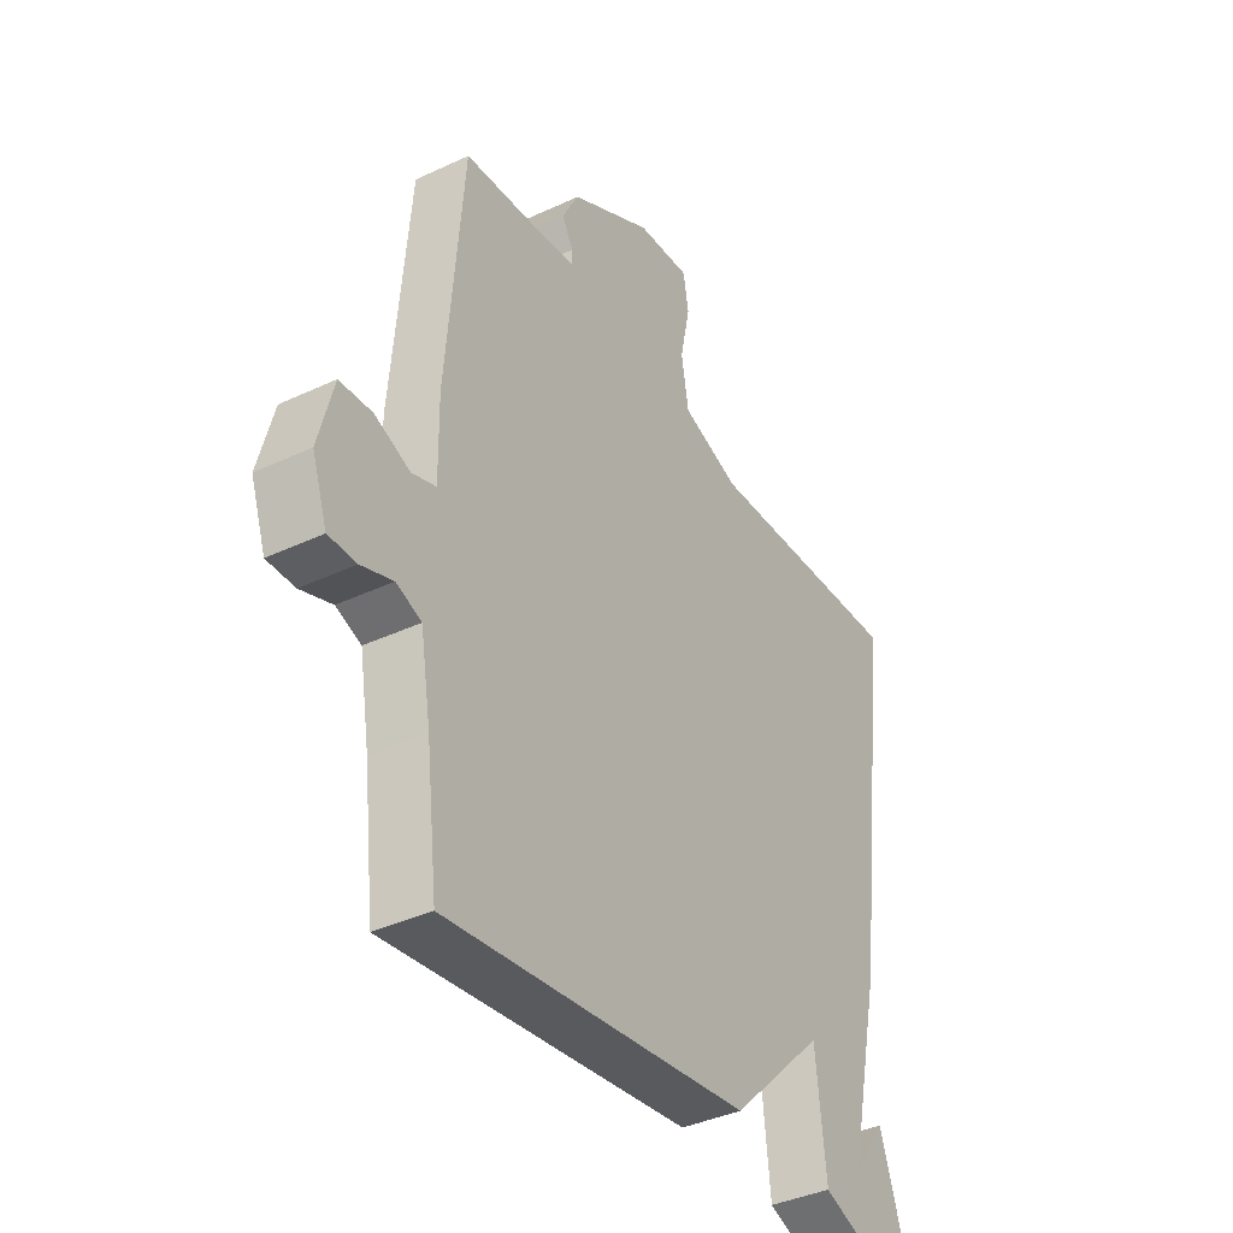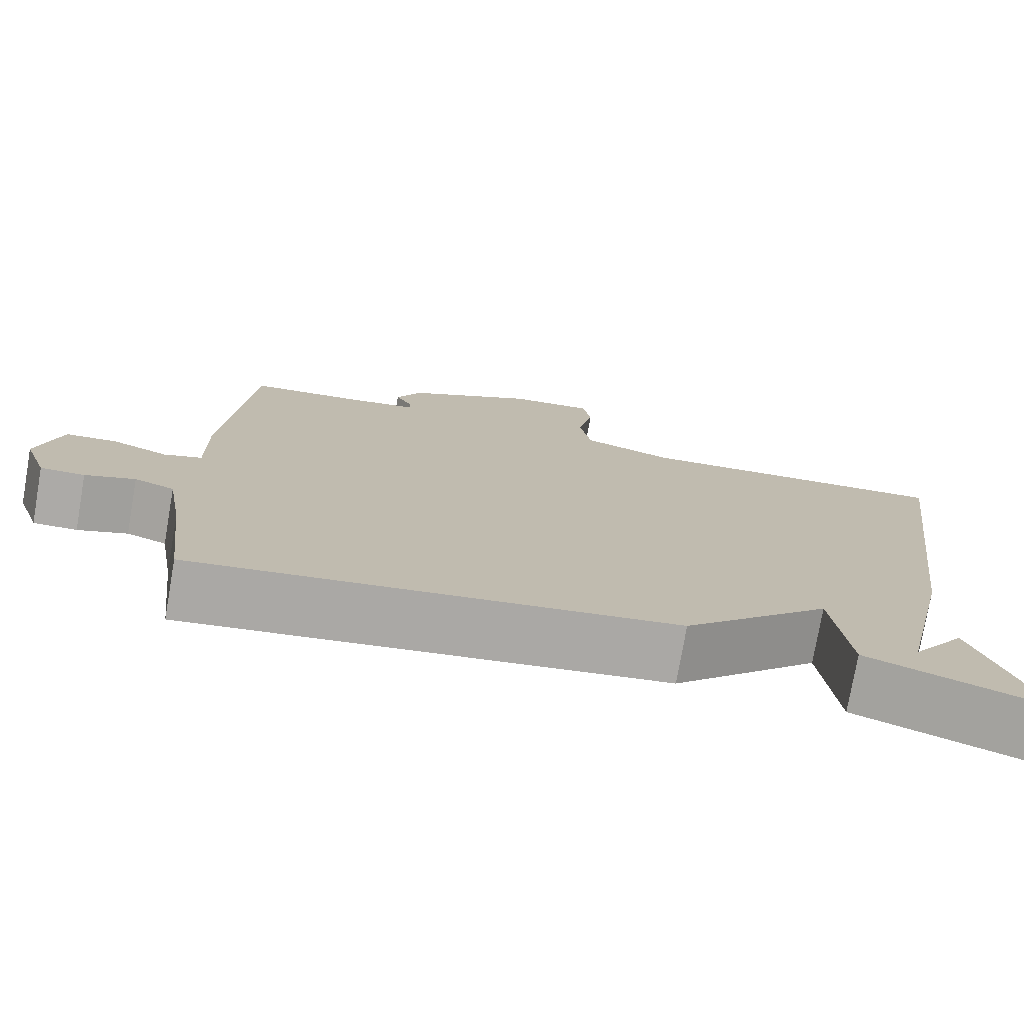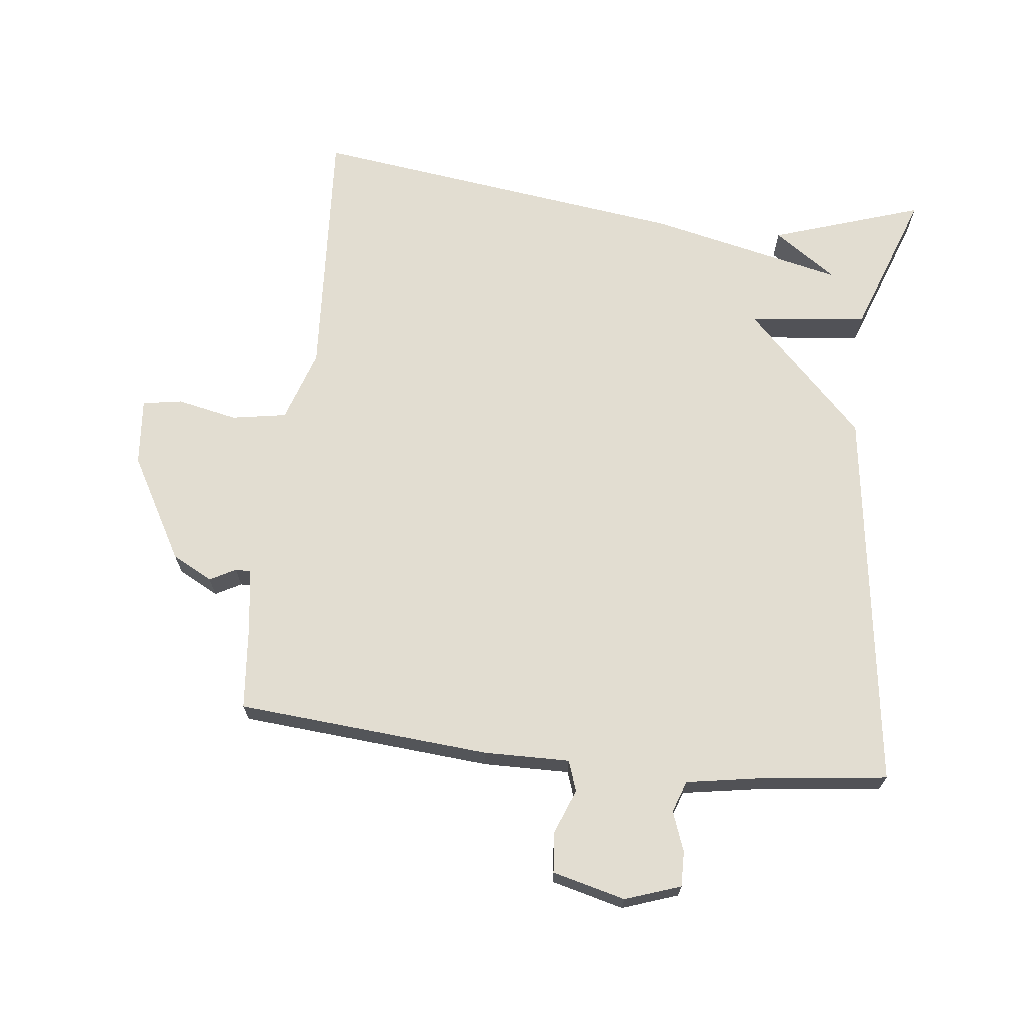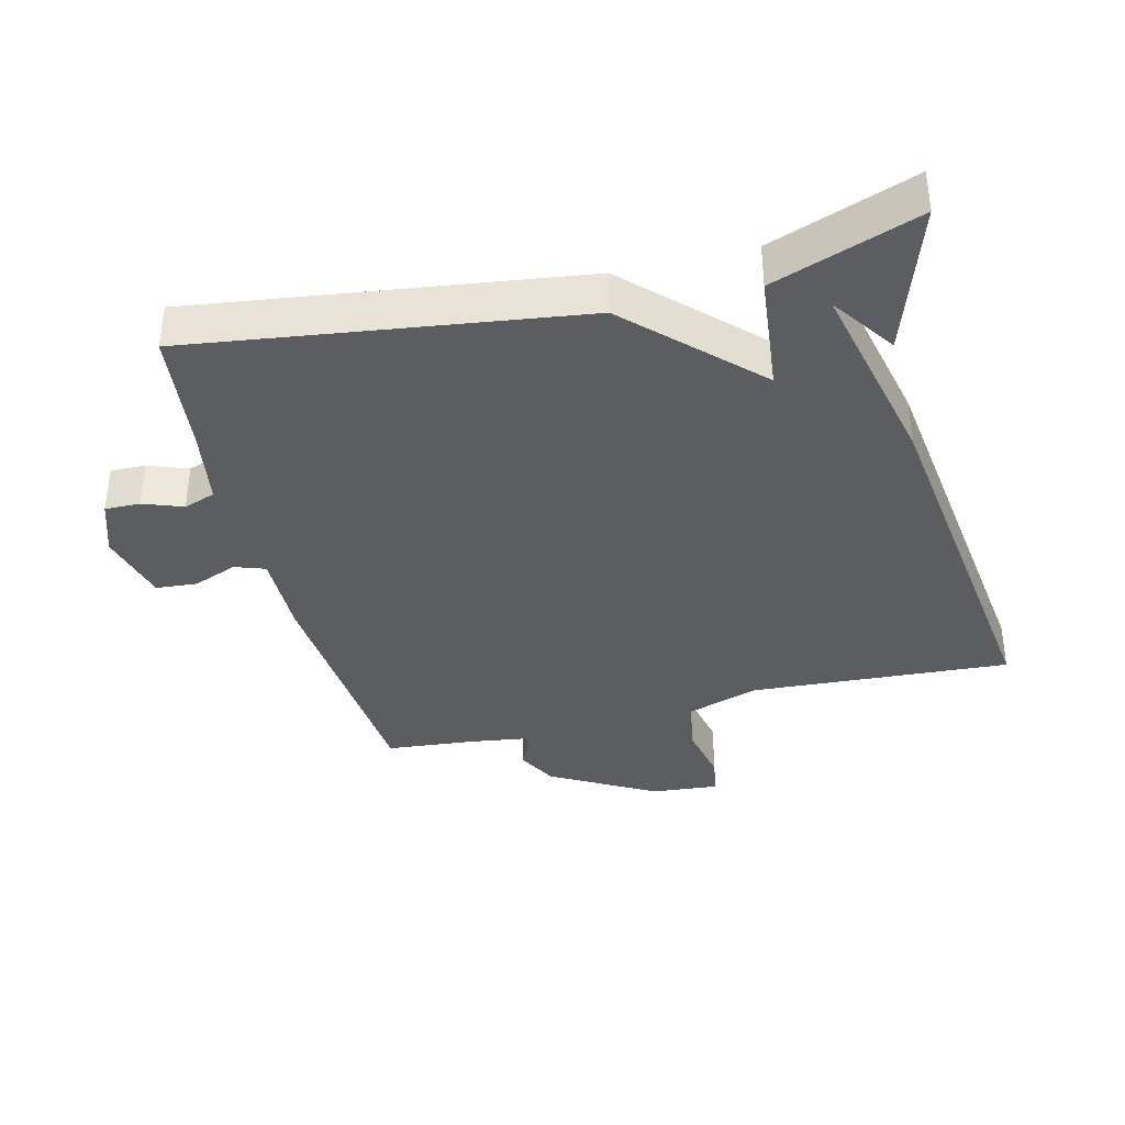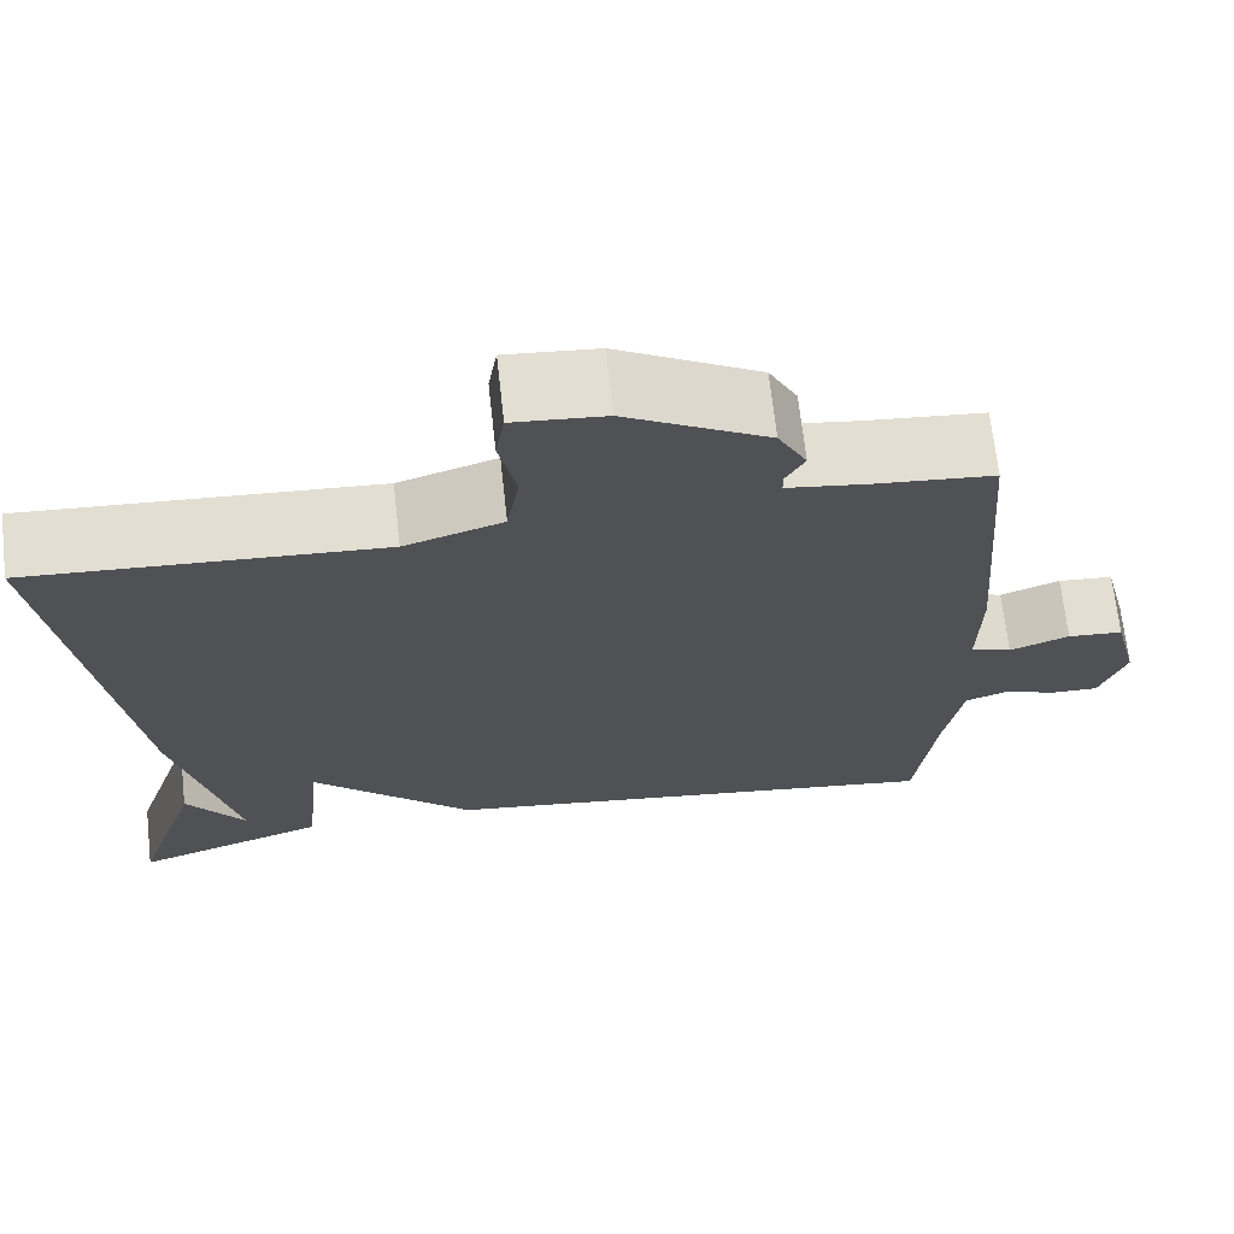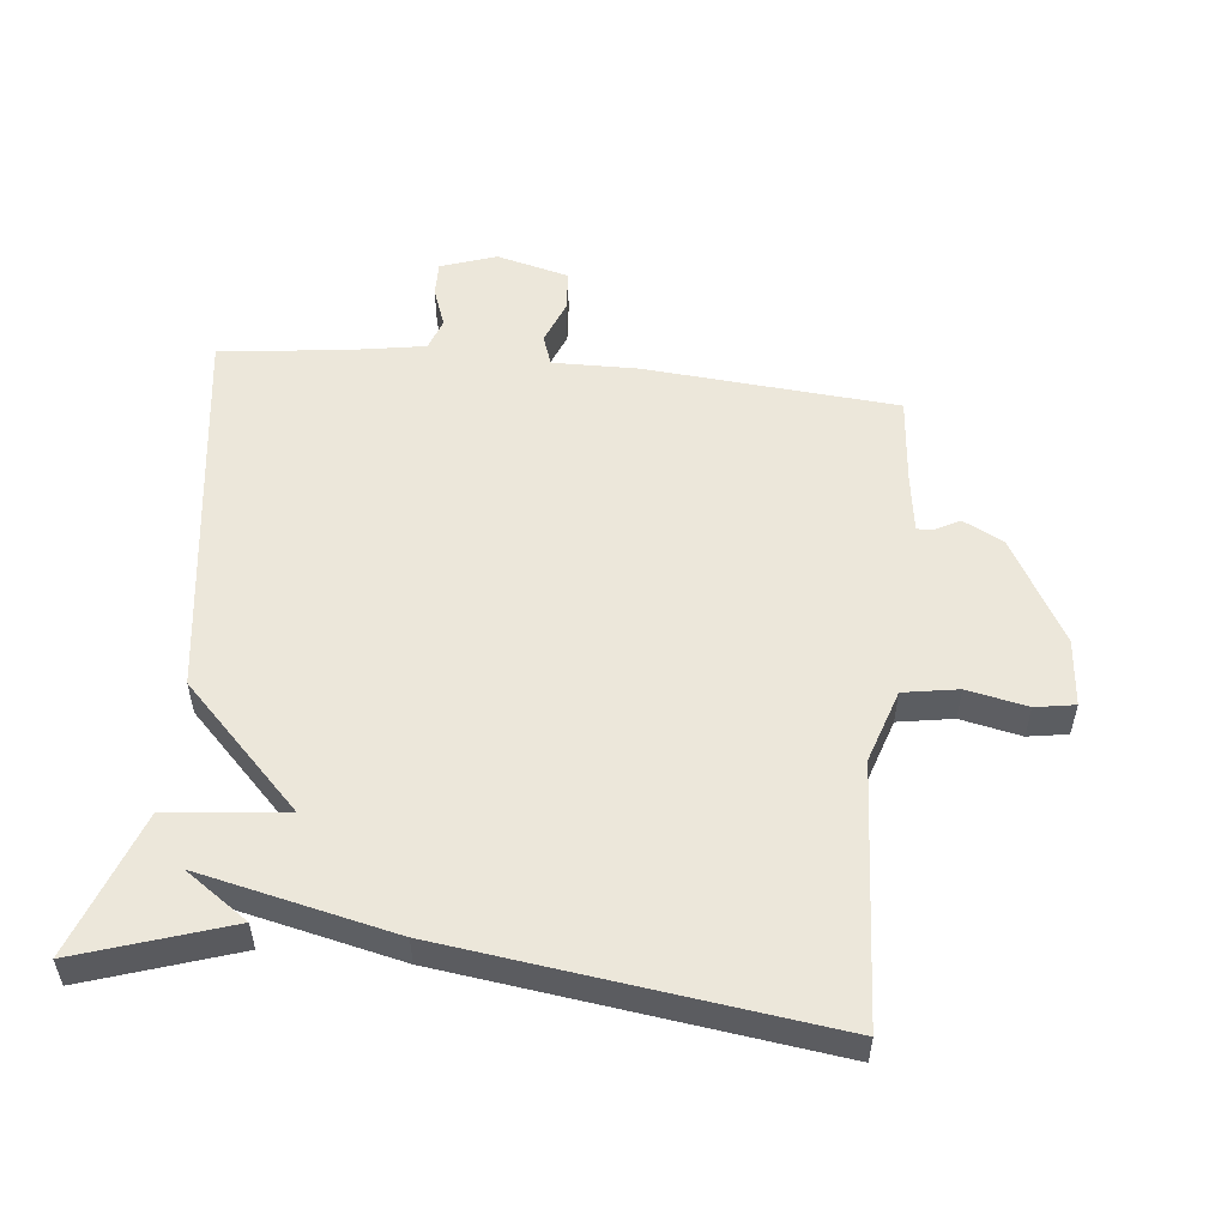
<metadata>
{"format":"obj","ext":"obj","renderer":"f3d","projection":"perspective","resolution":1024,"background":"white","views":[{"elev":-38.9,"azim":120.5,"up":"+Z"},{"elev":-76.1,"azim":170.1,"up":"+Z"},{"elev":68.5,"azim":96.5,"up":"+Y"},{"elev":-37.0,"azim":-166.0,"up":"+Y"},{"elev":69.0,"azim":-6.4,"up":"+Z"},{"elev":53.9,"azim":-84.0,"up":"+Y"}]}
</metadata>
<code>
v -0.5 0.07 -0.5
v -0.425 0.07 -0.272
v -0.359 0.07 -0.367
v -0.425 0.07 -0.072
v -0.5 0.07 0.5
v -0.108 0.07 0.476
v 0.002 0.07 0.512
v 0.016 0.07 0.595
v -0.003 0.07 0.686
v 0.007 0.07 0.746
v 0.109 0.07 0.737
v 0.267 0.07 0.648
v 0.299 0.07 0.587
v 0.278 0.07 0.548
v 0.278 0.07 0.525
v 0.369 0.07 0.512
v 0.5 0.07 0.5
v 0.531 0.07 0.118
v 0.529 0.07 -0.012
v 0.575 0.07 -0.028
v 0.642 0.07 -0.002
v 0.704 0.07 -0.007
v 0.732 0.07 -0.117
v 0.703 0.07 -0.201
v 0.65 0.07 -0.2
v 0.59 0.07 -0.178
v 0.542 0.07 -0.195
v 0.522 0.07 -0.314
v 0.5 0.07 -0.5
v -0.081 0.07 -0.421
v -0.262 0.07 -0.242
v -0.281 0.07 -0.421
v -0.5 0 -0.5
v -0.425 0 -0.272
v -0.359 0 -0.367
v -0.425 0 -0.072
v -0.5 0 0.5
v -0.108 0 0.476
v 0.002 0 0.512
v 0.016 0 0.595
v -0.003 0 0.686
v 0.007 0 0.746
v 0.109 0 0.737
v 0.267 0 0.648
v 0.299 0 0.587
v 0.278 0 0.548
v 0.278 0 0.525
v 0.369 0 0.512
v 0.5 0 0.5
v 0.531 0 0.118
v 0.529 0 -0.012
v 0.575 0 -0.028
v 0.642 0 -0.002
v 0.704 0 -0.007
v 0.732 0 -0.117
v 0.703 0 -0.201
v 0.65 0 -0.2
v 0.59 0 -0.178
v 0.542 0 -0.195
v 0.522 0 -0.314
v 0.5 0 -0.5
v -0.081 0 -0.421
v -0.262 0 -0.242
v -0.281 0 -0.421
f 28 29 30 31
f 27 28 31
f 26 27 31
f 24 25 26
f 23 24 26
f 22 23 26
f 21 22 26
f 20 21 26
f 19 20 26 31
f 18 19 31
f 17 18 31
f 16 17 31
f 15 16 31
f 14 15 31
f 12 13 14
f 11 12 14
f 10 11 14
f 9 10 14
f 8 9 14
f 7 8 14
f 6 7 14 31
f 5 6 31
f 4 5 31
f 3 4 31
f 1 2 3
f 32 1 3
f 3 31 32
f 63 62 61 60
f 63 60 59
f 63 59 58
f 58 57 56
f 58 56 55
f 58 55 54
f 58 54 53
f 58 53 52
f 63 58 52 51
f 63 51 50
f 63 50 49
f 63 49 48
f 63 48 47
f 63 47 46
f 46 45 44
f 46 44 43
f 46 43 42
f 46 42 41
f 46 41 40
f 46 40 39
f 63 46 39 38
f 63 38 37
f 63 37 36
f 63 36 35
f 35 34 33
f 35 33 64
f 64 63 35
f 1 33 34 2
f 2 34 35 3
f 3 35 36 4
f 4 36 37 5
f 5 37 38 6
f 6 38 39 7
f 7 39 40 8
f 8 40 41 9
f 9 41 42 10
f 10 42 43 11
f 11 43 44 12
f 12 44 45 13
f 13 45 46 14
f 14 46 47 15
f 15 47 48 16
f 16 48 49 17
f 17 49 50 18
f 18 50 51 19
f 19 51 52 20
f 20 52 53 21
f 21 53 54 22
f 22 54 55 23
f 23 55 56 24
f 24 56 57 25
f 25 57 58 26
f 26 58 59 27
f 27 59 60 28
f 28 60 61 29
f 29 61 62 30
f 30 62 63 31
f 31 63 64 32
f 32 64 33 1

</code>
